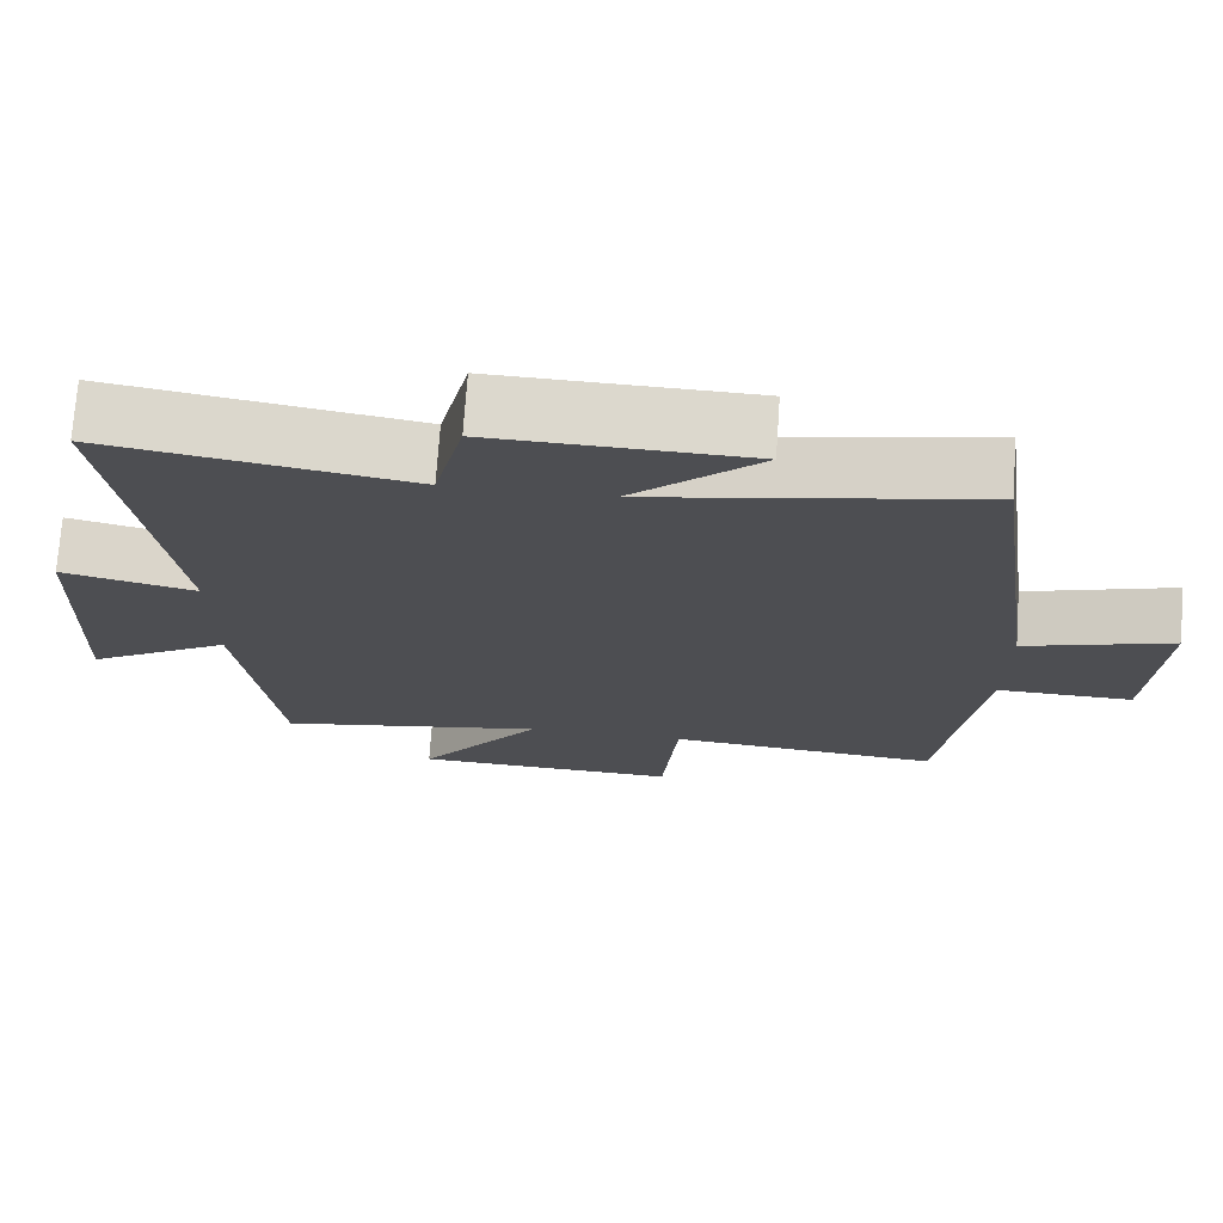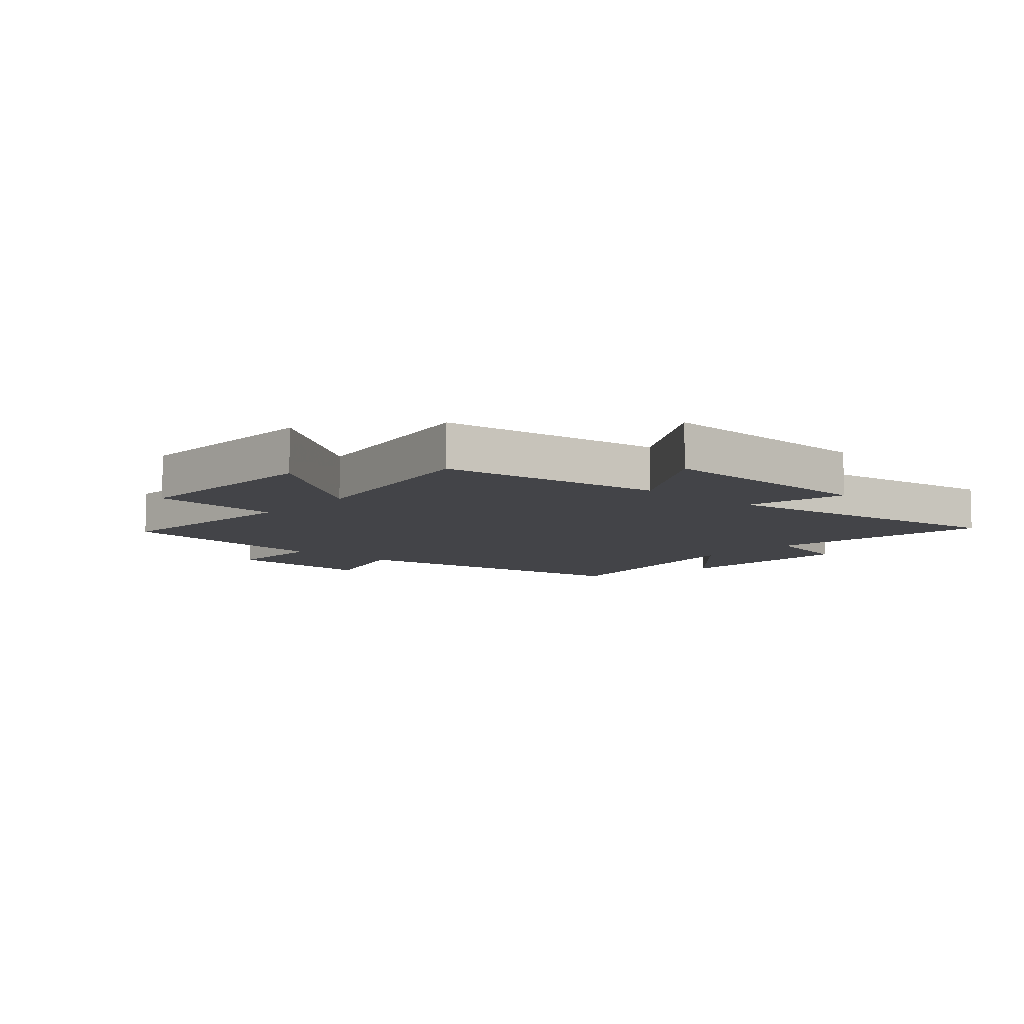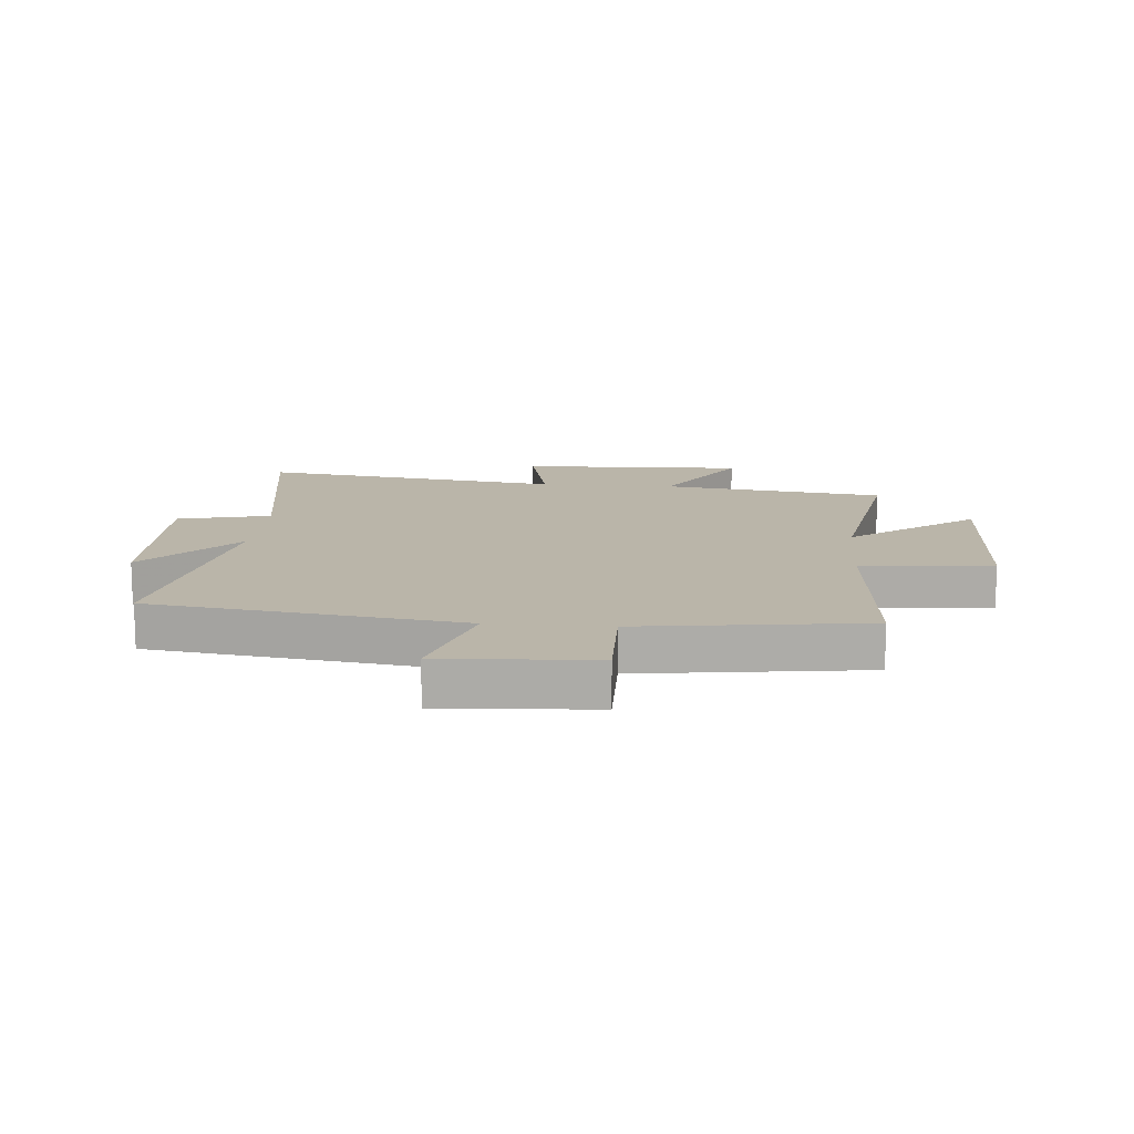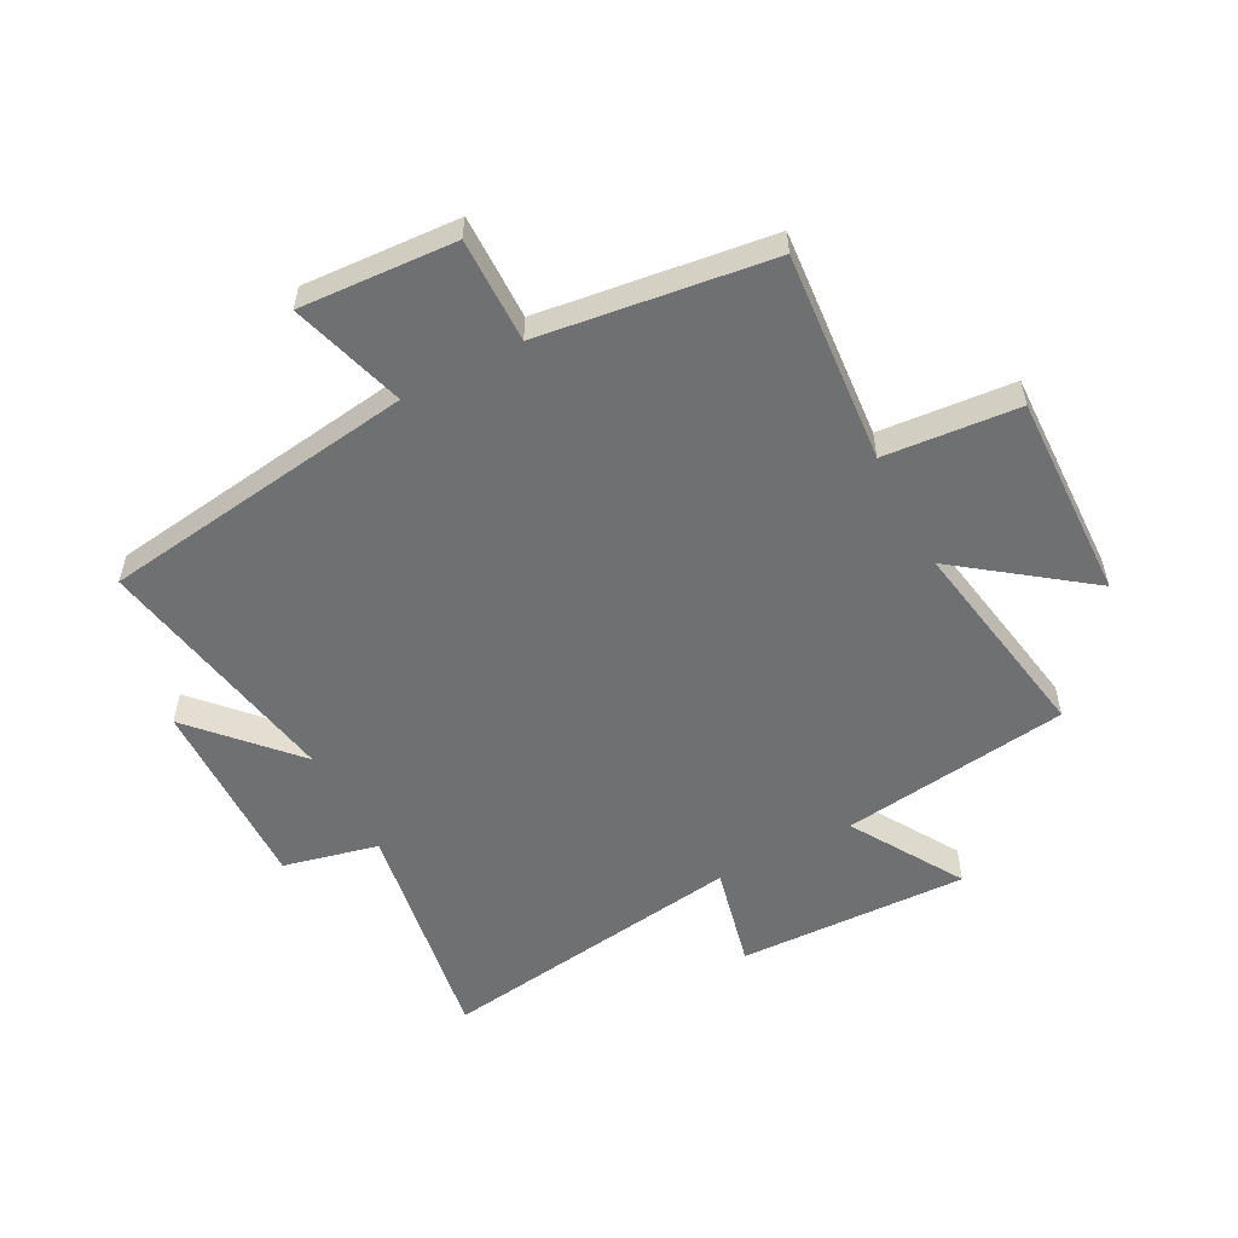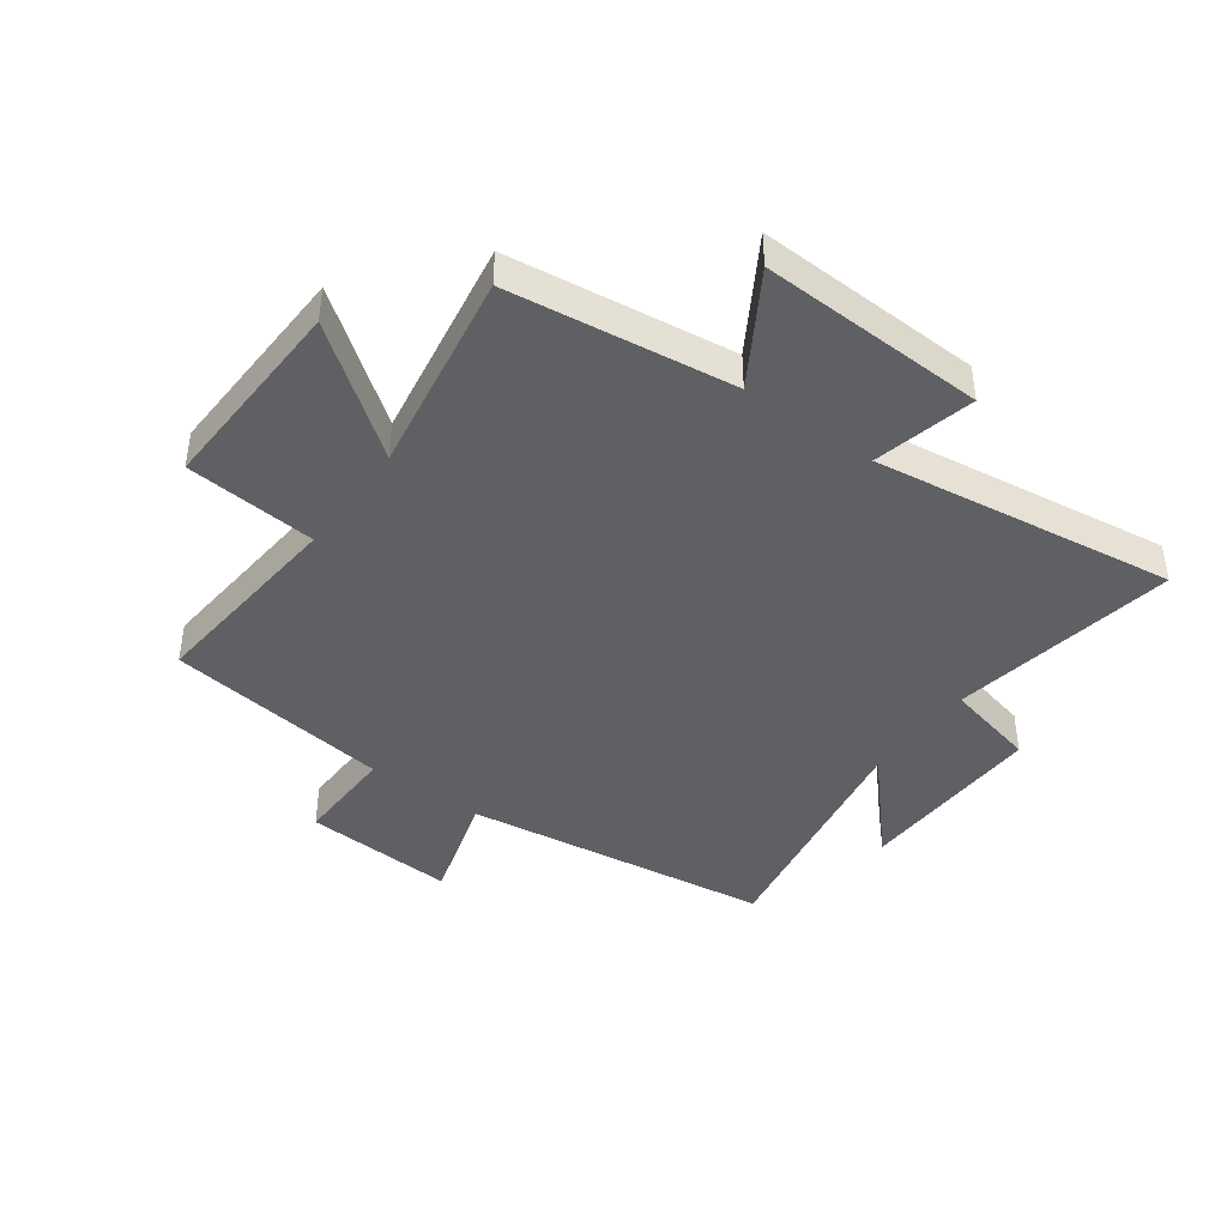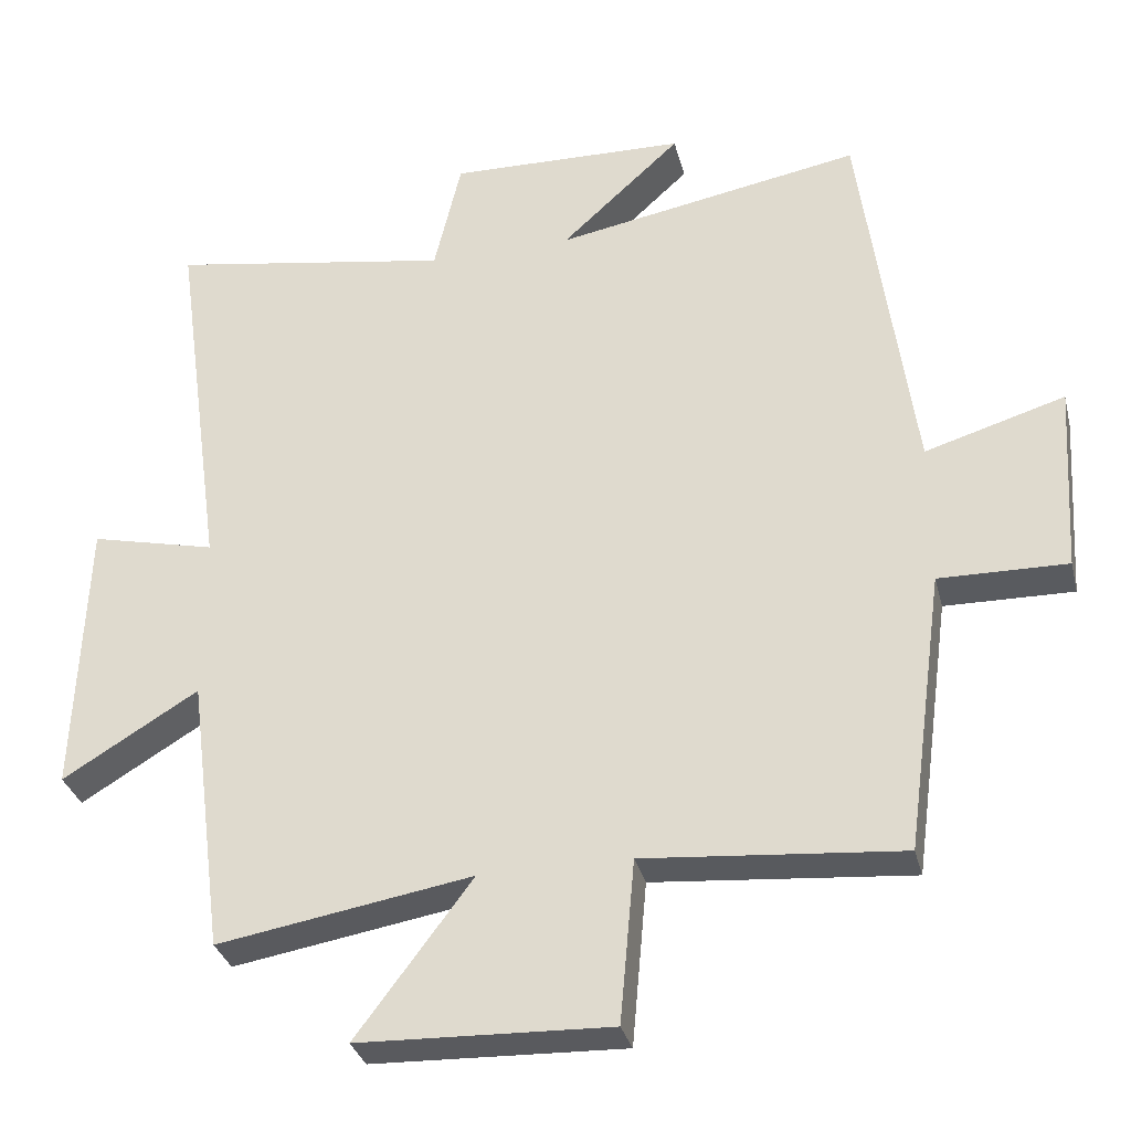
<metadata>
{"format":"obj","ext":"obj","renderer":"f3d","projection":"perspective","resolution":1024,"background":"white","views":[{"elev":72.8,"azim":4.0,"up":"+Z"},{"elev":-8.3,"azim":-131.1,"up":"+Y"},{"elev":13.6,"azim":94.9,"up":"+Y"},{"elev":-54.9,"azim":118.0,"up":"+Y"},{"elev":-42.3,"azim":-126.1,"up":"+Y"},{"elev":-32.2,"azim":13.7,"up":"+Z"}]}
</metadata>
<code>
v -0.451 0.07 -0.558
v -0.5 0.07 -0.179
v -0.685 0.07 -0.291
v -0.671 0.07 0.091
v -0.5 0.07 0.051
v -0.571 0.07 0.564
v -0.186 0.07 0.5
v -0.149 0.07 0.657
v 0.175 0.07 0.649
v 0.012 0.07 0.5
v 0.429 0.07 0.575
v 0.5 0.07 0.05
v 0.69 0.07 0.107
v 0.674 0.07 -0.151
v 0.5 0.07 -0.148
v 0.448 0.07 -0.53
v 0.099 0.07 -0.5
v 0.079 0.07 -0.722
v -0.263 0.07 -0.71
v -0.105 0.07 -0.5
v -0.451 0 -0.558
v -0.5 0 -0.179
v -0.685 0 -0.291
v -0.671 0 0.091
v -0.5 0 0.051
v -0.571 0 0.564
v -0.186 0 0.5
v -0.149 0 0.657
v 0.175 0 0.649
v 0.012 0 0.5
v 0.429 0 0.575
v 0.5 0 0.05
v 0.69 0 0.107
v 0.674 0 -0.151
v 0.5 0 -0.148
v 0.448 0 -0.53
v 0.099 0 -0.5
v 0.079 0 -0.722
v -0.263 0 -0.71
v -0.105 0 -0.5
f 17 18 19 20
f 15 16 17
f 15 17 20
f 12 13 14 15
f 20 1 2
f 15 20 2
f 12 15 2
f 11 12 2
f 10 11 2
f 7 8 9 10
f 5 6 7
f 10 2 3
f 7 10 3
f 5 7 3
f 3 4 5
f 40 39 38 37
f 37 36 35
f 40 37 35
f 35 34 33 32
f 22 21 40
f 22 40 35
f 22 35 32
f 22 32 31
f 22 31 30
f 30 29 28 27
f 27 26 25
f 23 22 30
f 23 30 27
f 23 27 25
f 25 24 23
f 1 21 22 2
f 2 22 23 3
f 3 23 24 4
f 4 24 25 5
f 5 25 26 6
f 6 26 27 7
f 7 27 28 8
f 8 28 29 9
f 9 29 30 10
f 10 30 31 11
f 11 31 32 12
f 12 32 33 13
f 13 33 34 14
f 14 34 35 15
f 15 35 36 16
f 16 36 37 17
f 17 37 38 18
f 18 38 39 19
f 19 39 40 20
f 20 40 21 1

</code>
